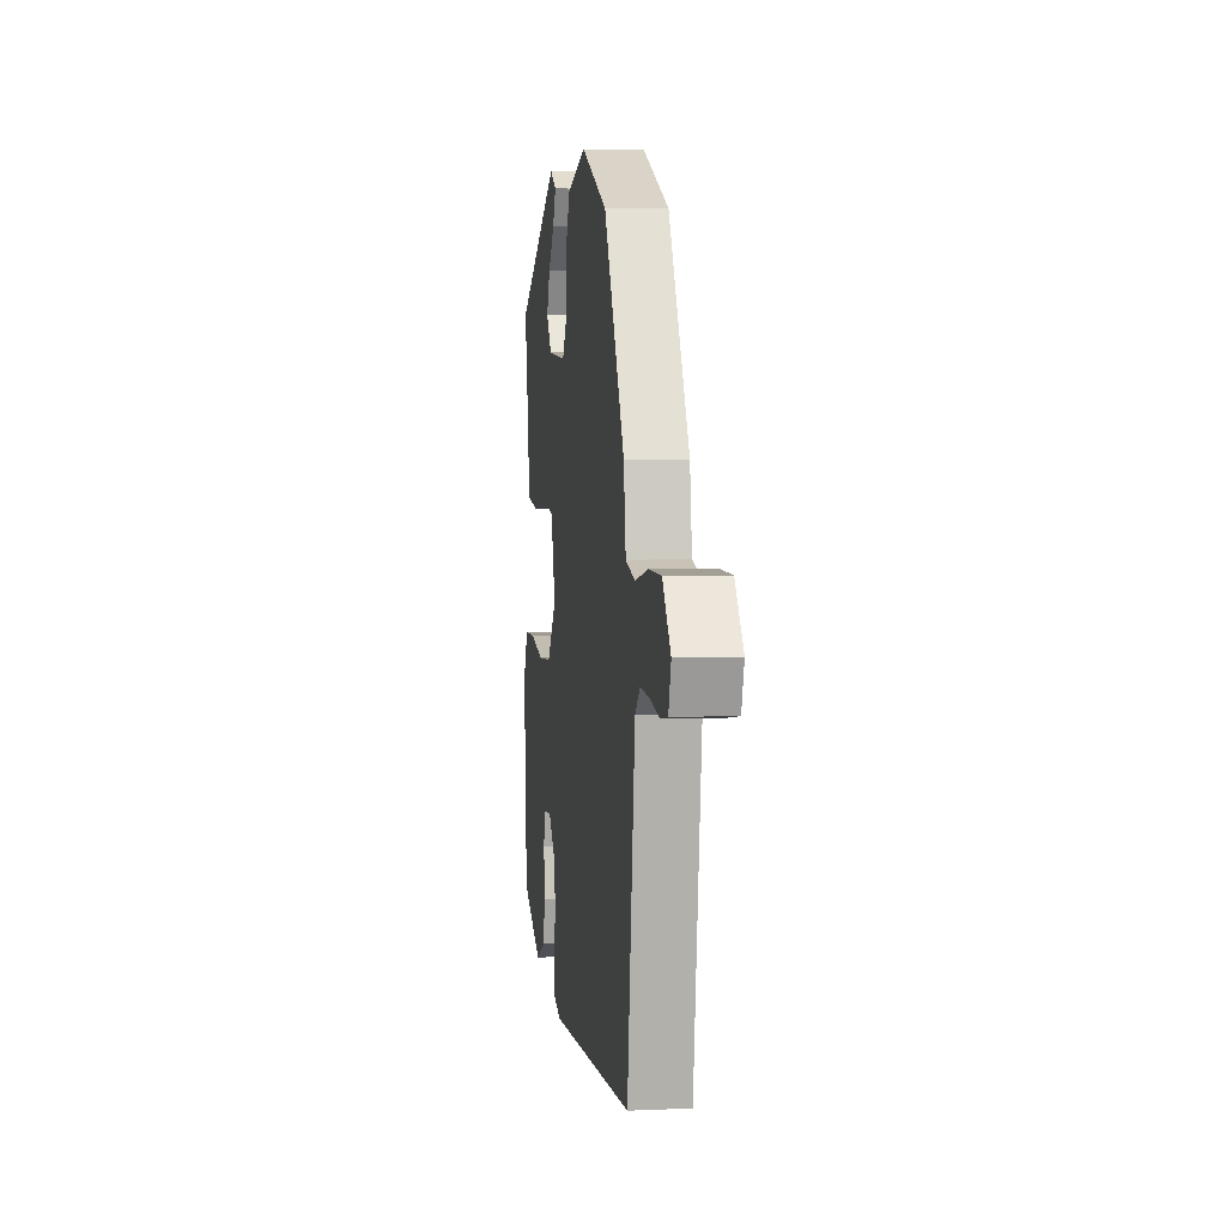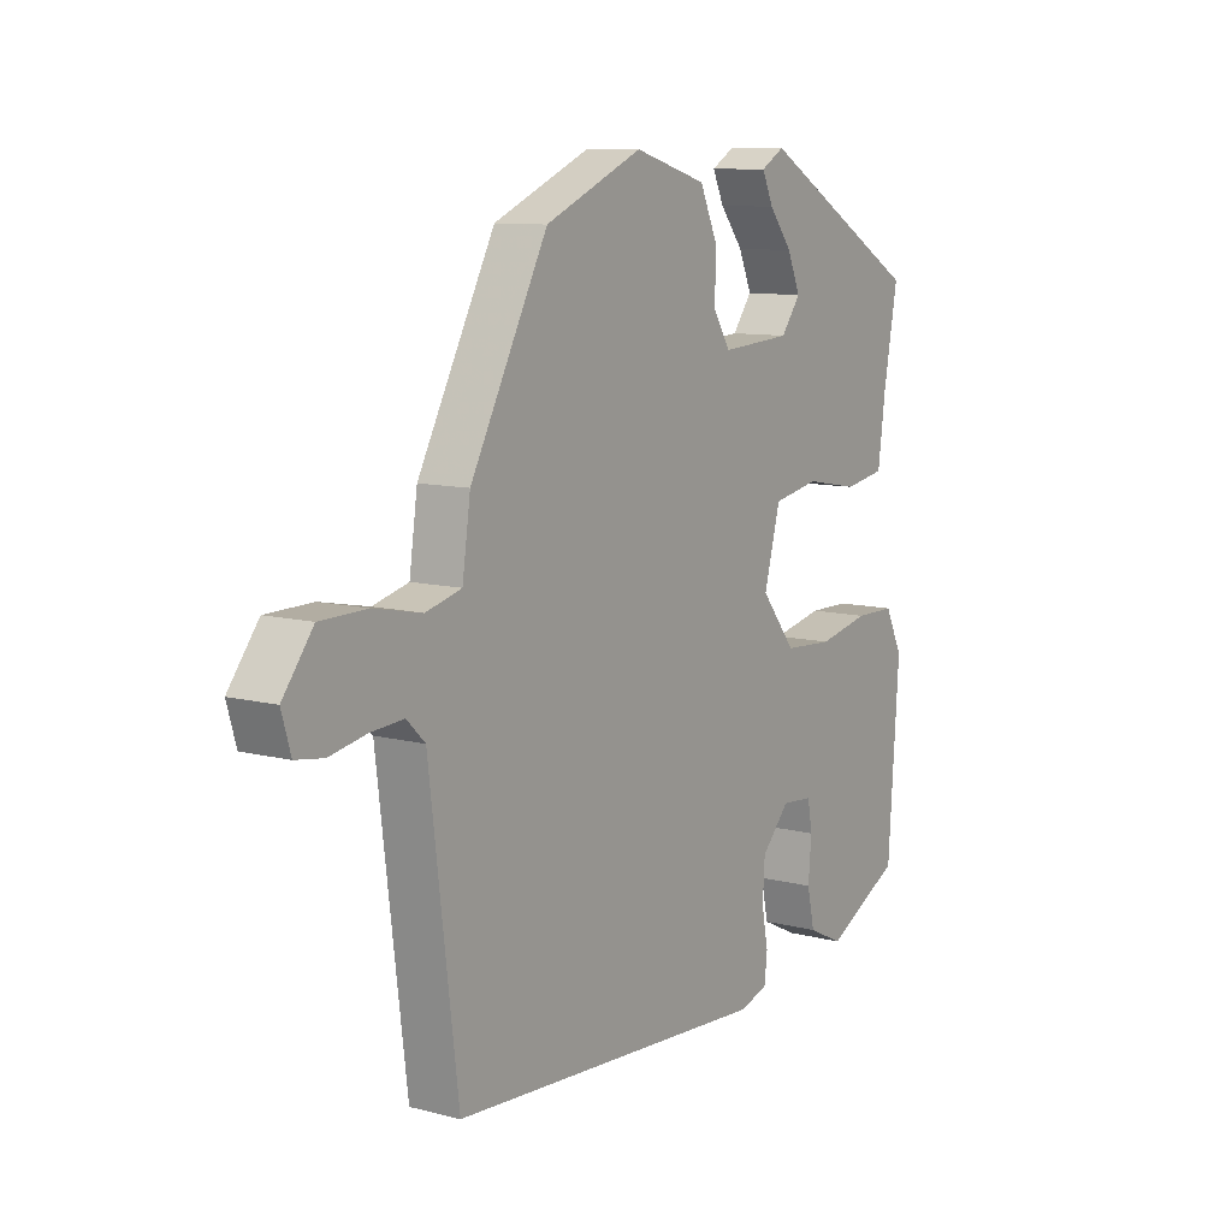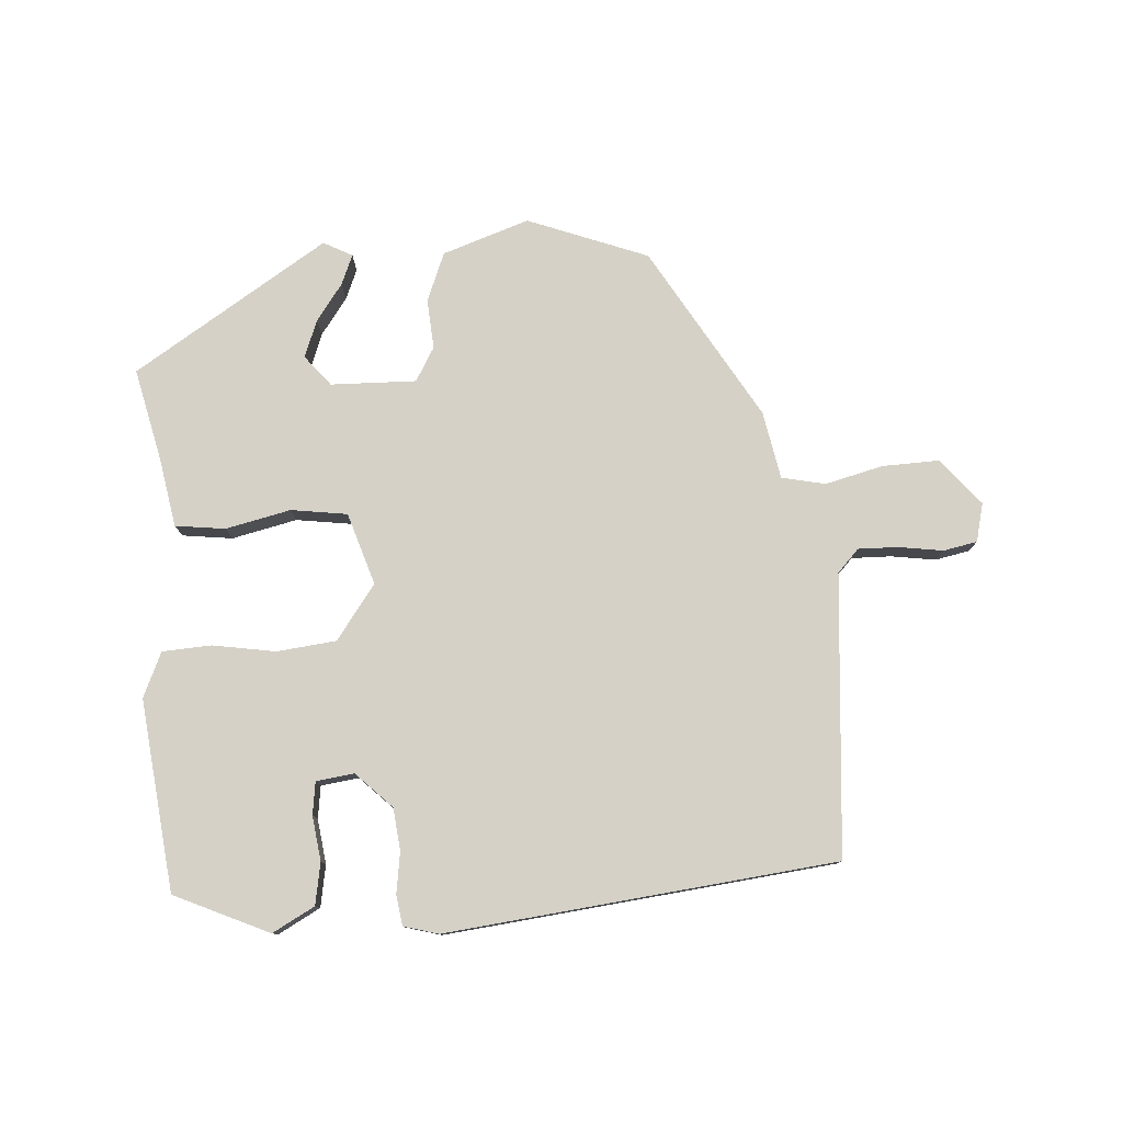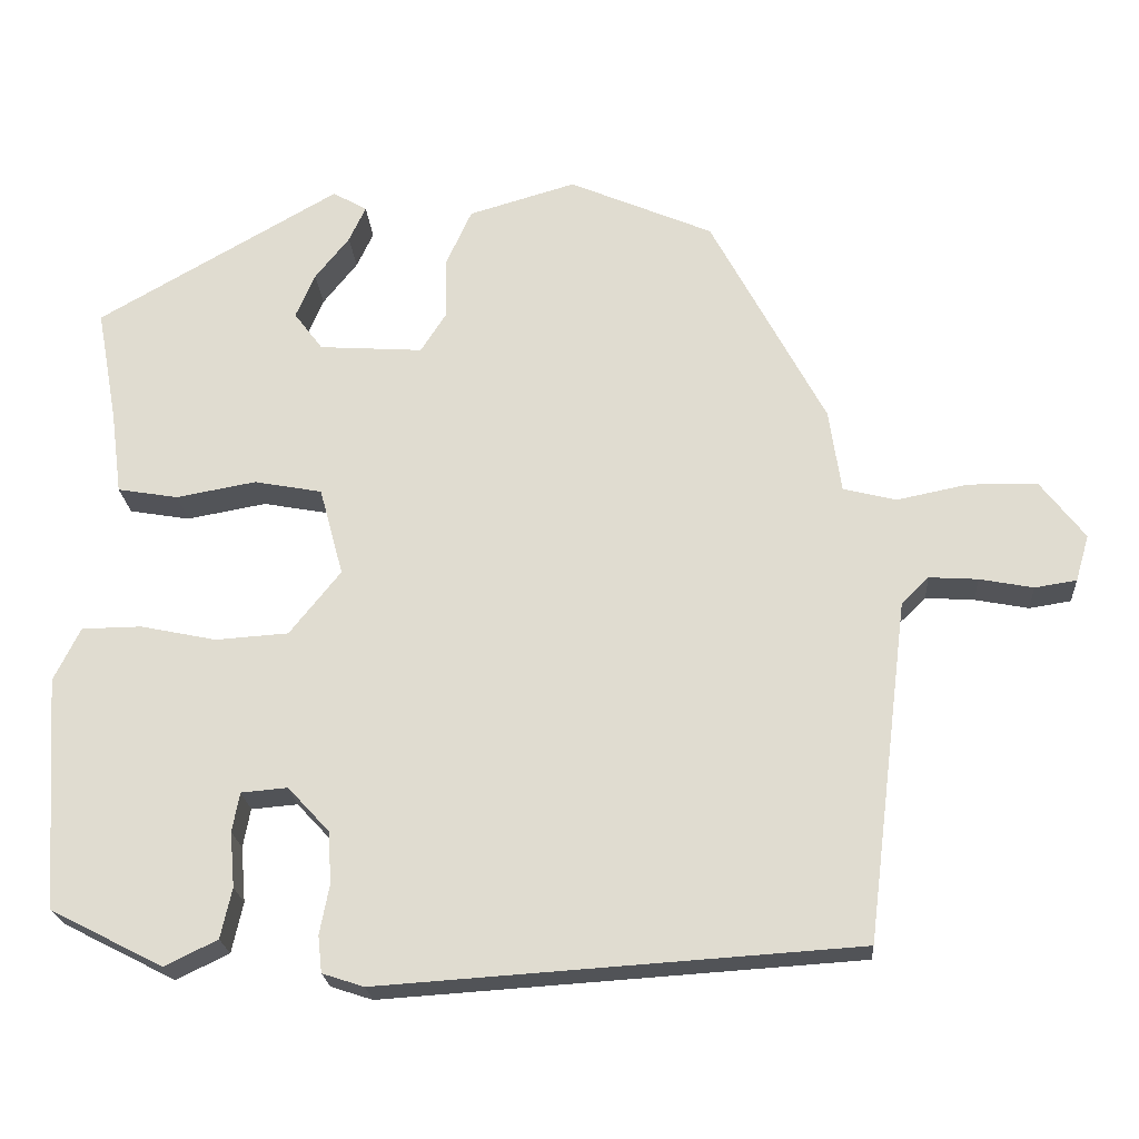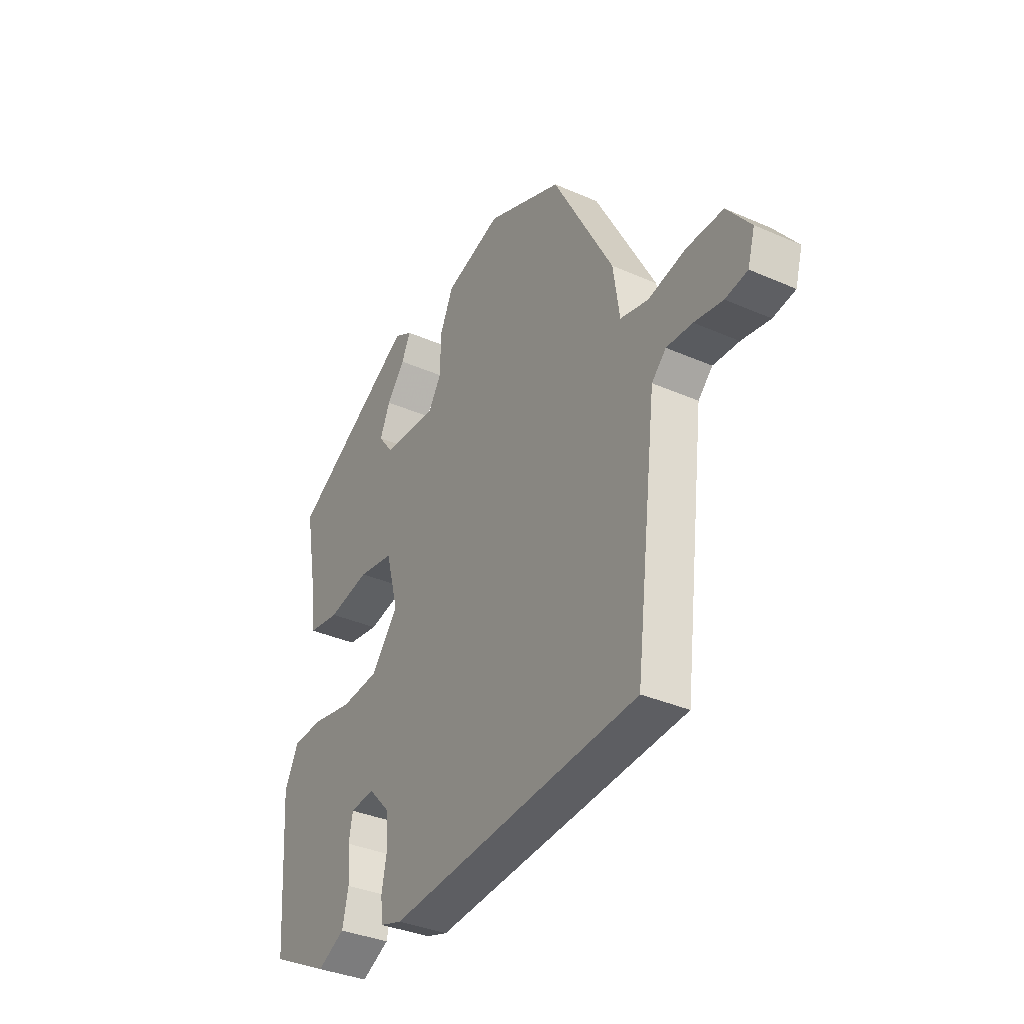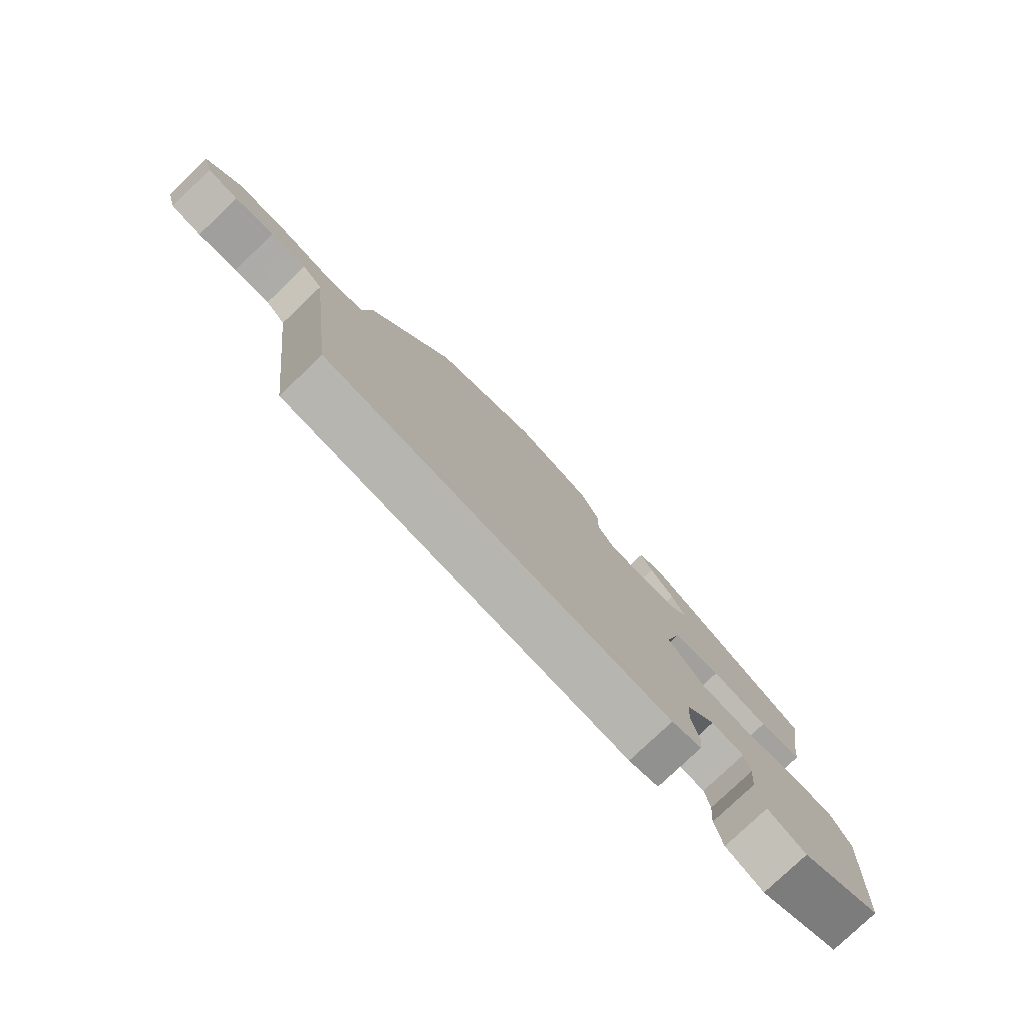
<metadata>
{"format":"obj","ext":"obj","renderer":"f3d","projection":"perspective","resolution":1024,"background":"white","views":[{"elev":4.8,"azim":-98.0,"up":"+Z"},{"elev":10.1,"azim":-56.5,"up":"+Z"},{"elev":78.7,"azim":173.6,"up":"+Y"},{"elev":-22.0,"azim":-175.9,"up":"+Z"},{"elev":-35.8,"azim":-120.0,"up":"+Z"},{"elev":-79.0,"azim":-46.4,"up":"+Z"}]}
</metadata>
<code>
v 0.484 0.07 0.355
v 0.458 0.07 0.213
v 0.444 0.07 0.107
v 0.368 0.07 0.094
v 0.268 0.07 0.112
v 0.183 0.07 0.096
v 0.153 0.07 -0.015
v 0.217 0.07 -0.095
v 0.308 0.07 -0.101
v 0.403 0.07 -0.081
v 0.478 0.07 -0.082
v 0.511 0.07 -0.149
v 0.491 0.07 -0.441
v 0.35 0.07 -0.513
v 0.284 0.07 -0.481
v 0.27 0.07 -0.418
v 0.276 0.07 -0.349
v 0.267 0.07 -0.3
v 0.209 0.07 -0.295
v 0.157 0.07 -0.351
v 0.153 0.07 -0.416
v 0.165 0.07 -0.478
v 0.16 0.07 -0.524
v 0.108 0.07 -0.541
v -0.488 0.07 -0.502
v -0.541 0.07 -0.076
v -0.575 0.07 -0.043
v -0.636 0.07 -0.047
v -0.703 0.07 -0.06
v -0.755 0.07 -0.052
v -0.772 0.07 0.006
v -0.716 0.07 0.079
v -0.63 0.07 0.08
v -0.541 0.07 0.062
v -0.475 0.07 0.079
v -0.46 0.07 0.183
v -0.317 0.07 0.452
v -0.137 0.07 0.53
v -0.003 0.07 0.491
v 0.03 0.07 0.418
v 0.028 0.07 0.342
v 0.06 0.07 0.292
v 0.19 0.07 0.301
v 0.226 0.07 0.349
v 0.202 0.07 0.405
v 0.159 0.07 0.459
v 0.138 0.07 0.504
v 0.181 0.07 0.529
v 0.484 0 0.355
v 0.458 0 0.213
v 0.444 0 0.107
v 0.368 0 0.094
v 0.268 0 0.112
v 0.183 0 0.096
v 0.153 0 -0.015
v 0.217 0 -0.095
v 0.308 0 -0.101
v 0.403 0 -0.081
v 0.478 0 -0.082
v 0.511 0 -0.149
v 0.491 0 -0.441
v 0.35 0 -0.513
v 0.284 0 -0.481
v 0.27 0 -0.418
v 0.276 0 -0.349
v 0.267 0 -0.3
v 0.209 0 -0.295
v 0.157 0 -0.351
v 0.153 0 -0.416
v 0.165 0 -0.478
v 0.16 0 -0.524
v 0.108 0 -0.541
v -0.488 0 -0.502
v -0.541 0 -0.076
v -0.575 0 -0.043
v -0.636 0 -0.047
v -0.703 0 -0.06
v -0.755 0 -0.052
v -0.772 0 0.006
v -0.716 0 0.079
v -0.63 0 0.08
v -0.541 0 0.062
v -0.475 0 0.079
v -0.46 0 0.183
v -0.317 0 0.452
v -0.137 0 0.53
v -0.003 0 0.491
v 0.03 0 0.418
v 0.028 0 0.342
v 0.06 0 0.292
v 0.19 0 0.301
v 0.226 0 0.349
v 0.202 0 0.405
v 0.159 0 0.459
v 0.138 0 0.504
v 0.181 0 0.529
f 45 46 47 48
f 44 45 48 1
f 43 44 1 2
f 42 43 2 3
f 38 39 40 41
f 38 41 42
f 35 36 37 38
f 35 38 42
f 31 32 33 34
f 29 30 31 34
f 28 29 34 35
f 27 28 35 42
f 23 24 25 26
f 21 22 23 26
f 20 21 26 27
f 19 20 27 42
f 14 15 16 17
f 14 17 18
f 13 14 18
f 12 13 18
f 9 10 11 12
f 8 9 12 18
f 7 8 18 19
f 42 3 4 5
f 42 5 6
f 7 19 42
f 6 7 42
f 96 95 94 93
f 49 96 93 92
f 50 49 92 91
f 51 50 91 90
f 89 88 87 86
f 90 89 86
f 86 85 84 83
f 90 86 83
f 82 81 80 79
f 82 79 78 77
f 83 82 77 76
f 90 83 76 75
f 74 73 72 71
f 74 71 70 69
f 75 74 69 68
f 90 75 68 67
f 65 64 63 62
f 66 65 62
f 66 62 61
f 66 61 60
f 60 59 58 57
f 66 60 57 56
f 67 66 56 55
f 53 52 51 90
f 54 53 90
f 90 67 55
f 90 55 54
f 1 49 50 2
f 2 50 51 3
f 3 51 52 4
f 4 52 53 5
f 5 53 54 6
f 6 54 55 7
f 7 55 56 8
f 8 56 57 9
f 9 57 58 10
f 10 58 59 11
f 11 59 60 12
f 12 60 61 13
f 13 61 62 14
f 14 62 63 15
f 15 63 64 16
f 16 64 65 17
f 17 65 66 18
f 18 66 67 19
f 19 67 68 20
f 20 68 69 21
f 21 69 70 22
f 22 70 71 23
f 23 71 72 24
f 24 72 73 25
f 25 73 74 26
f 26 74 75 27
f 27 75 76 28
f 28 76 77 29
f 29 77 78 30
f 30 78 79 31
f 31 79 80 32
f 32 80 81 33
f 33 81 82 34
f 34 82 83 35
f 35 83 84 36
f 36 84 85 37
f 37 85 86 38
f 38 86 87 39
f 39 87 88 40
f 40 88 89 41
f 41 89 90 42
f 42 90 91 43
f 43 91 92 44
f 44 92 93 45
f 45 93 94 46
f 46 94 95 47
f 47 95 96 48
f 48 96 49 1

</code>
